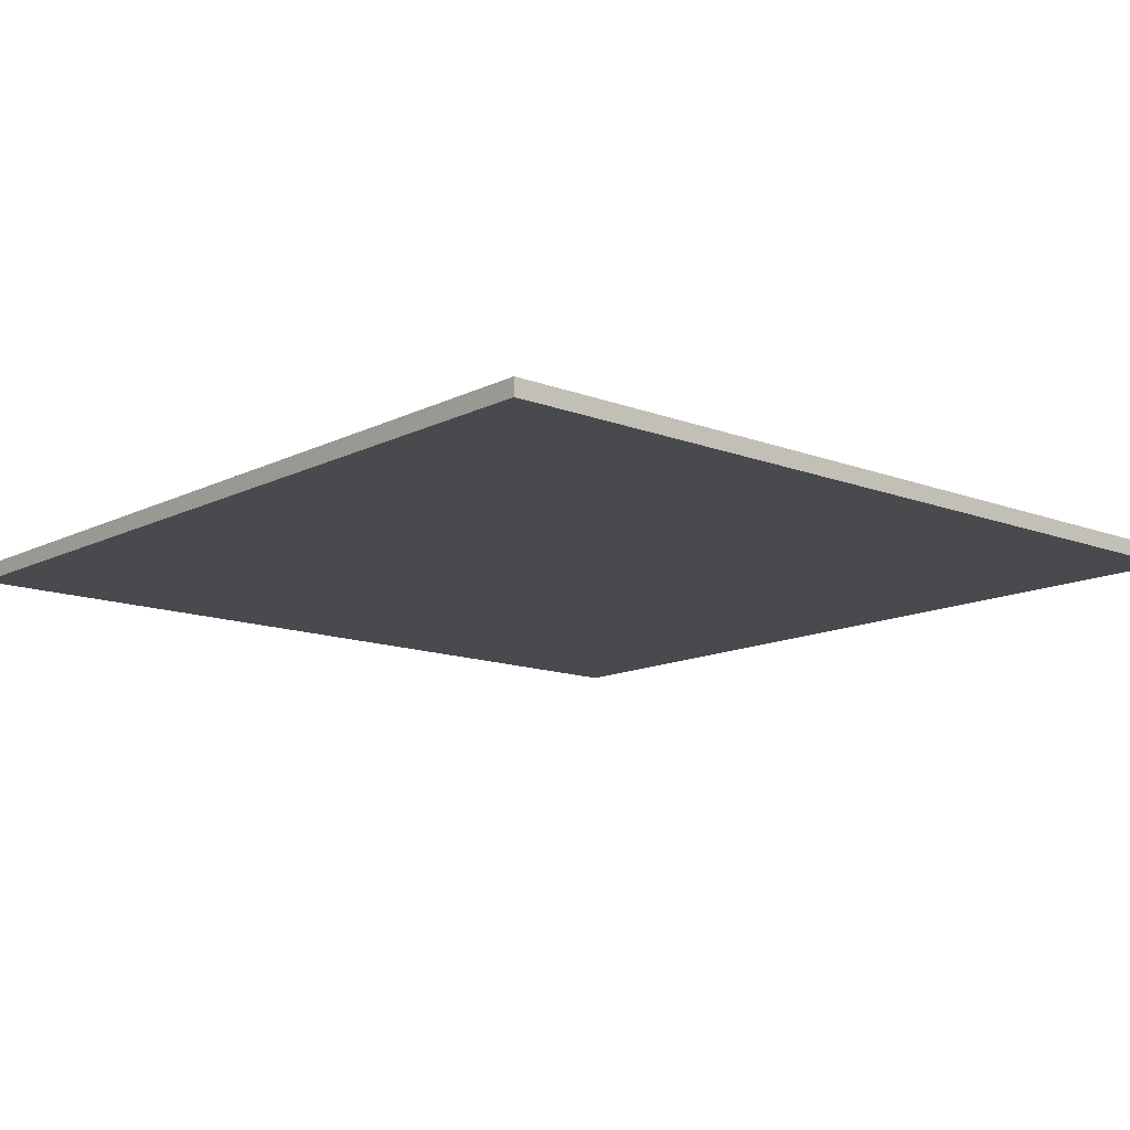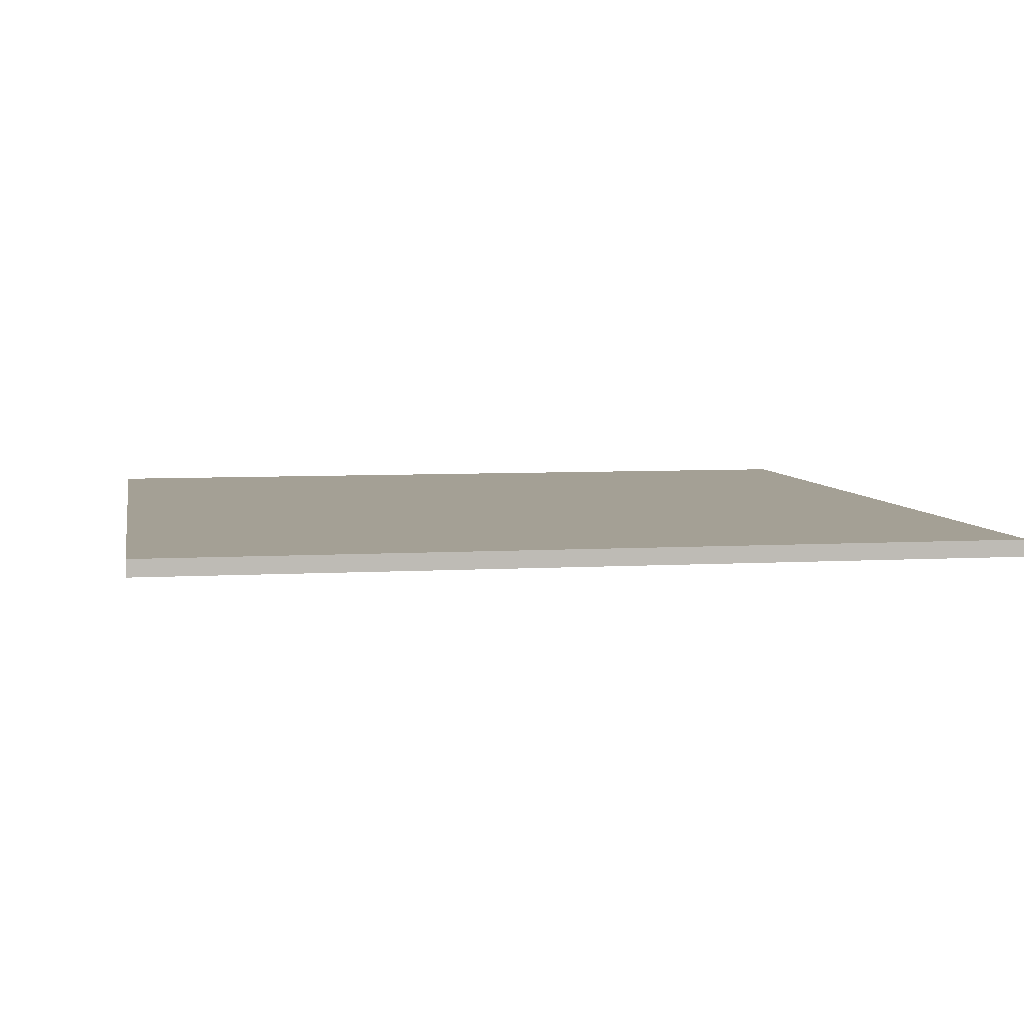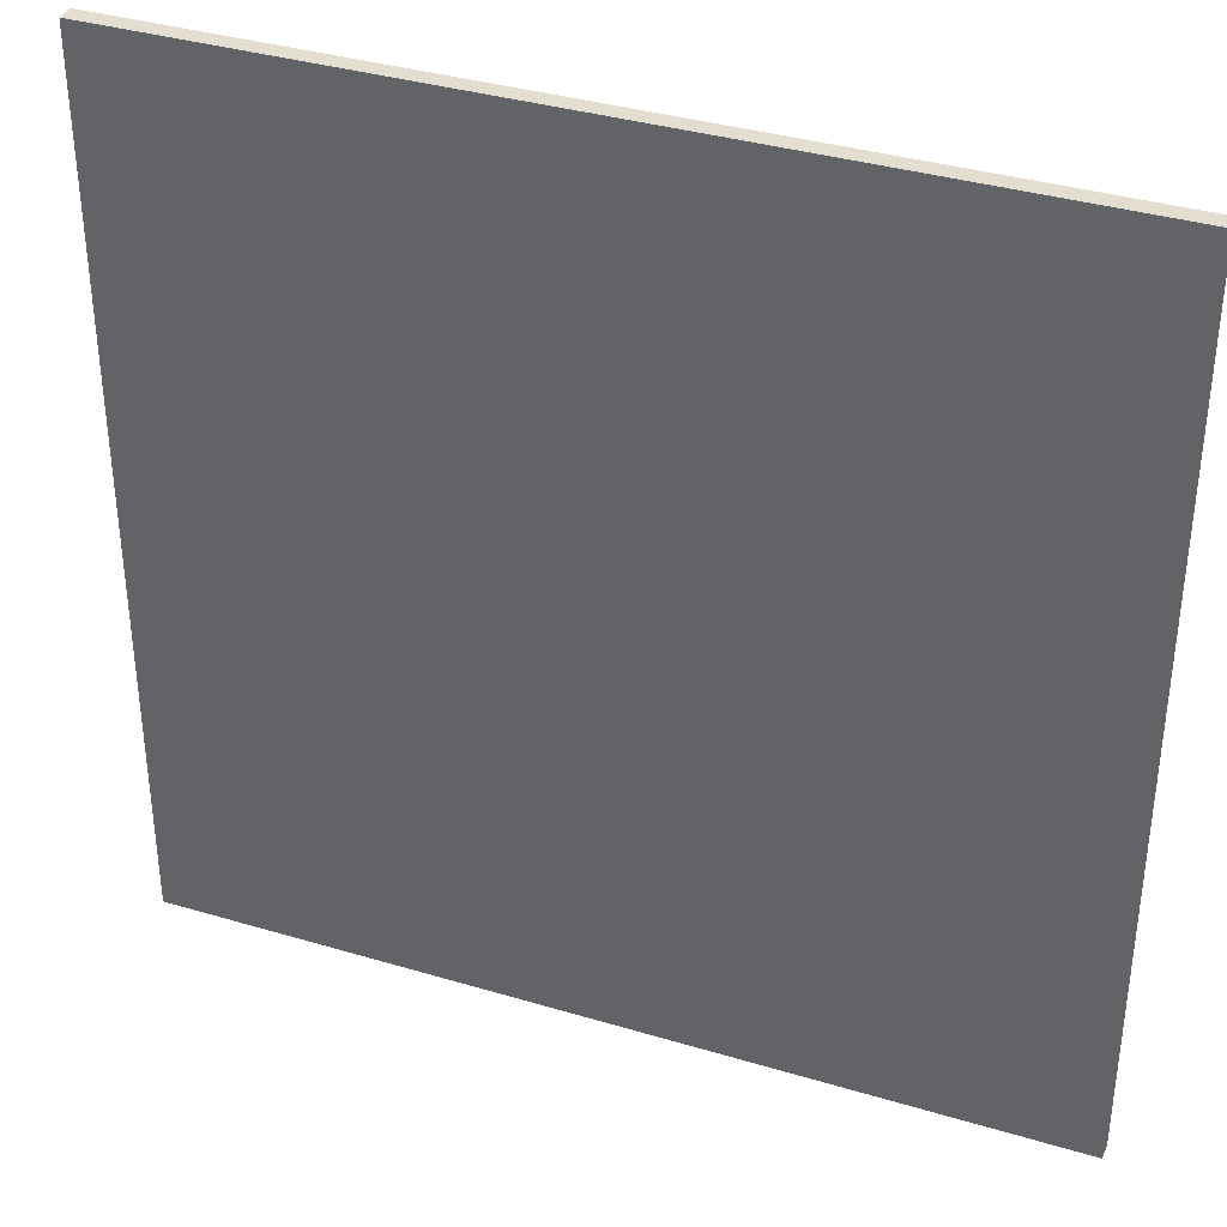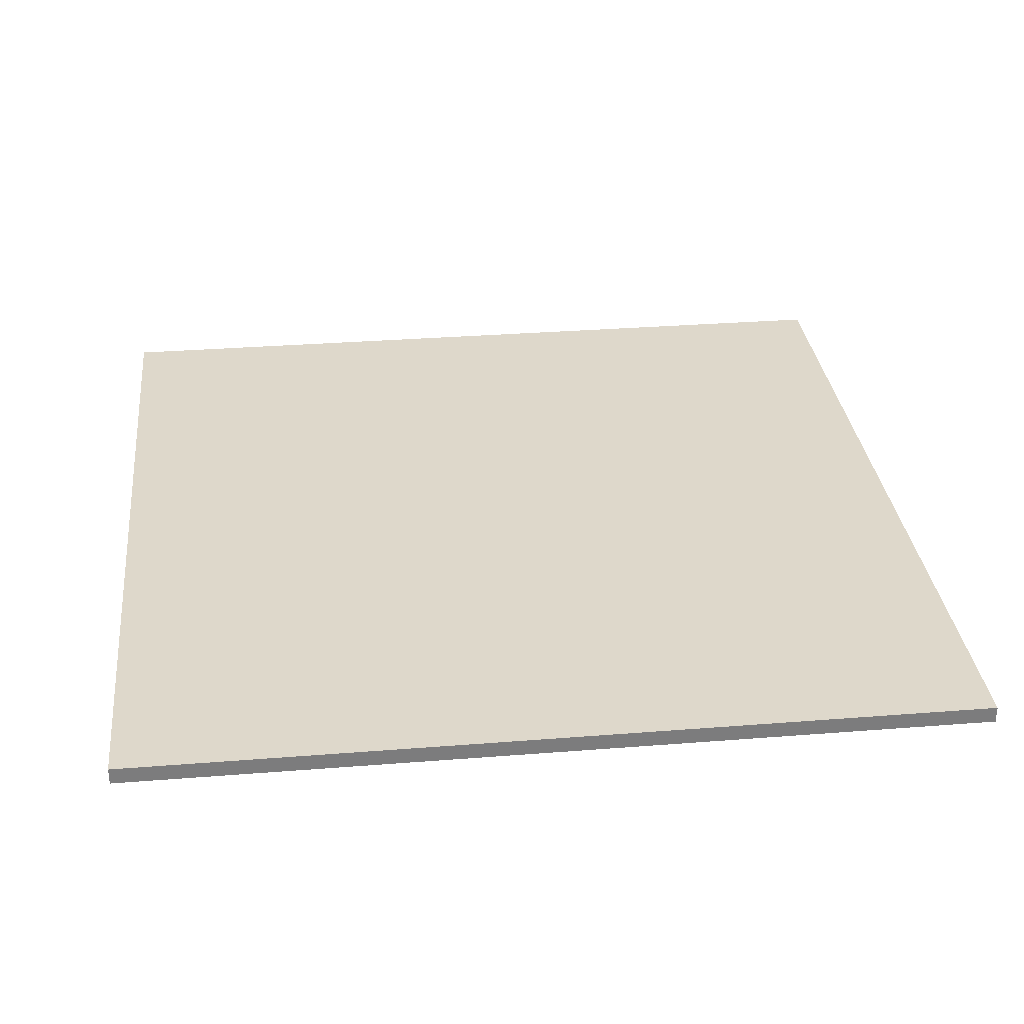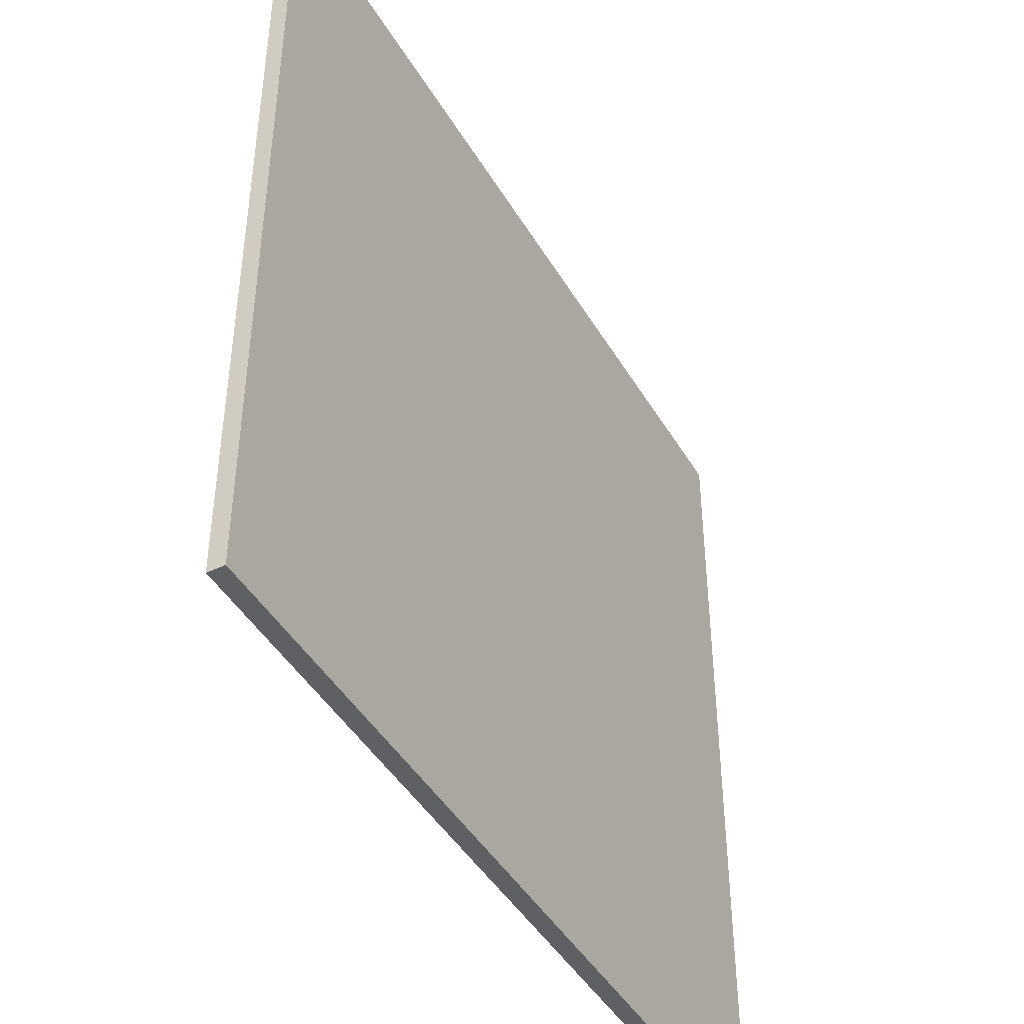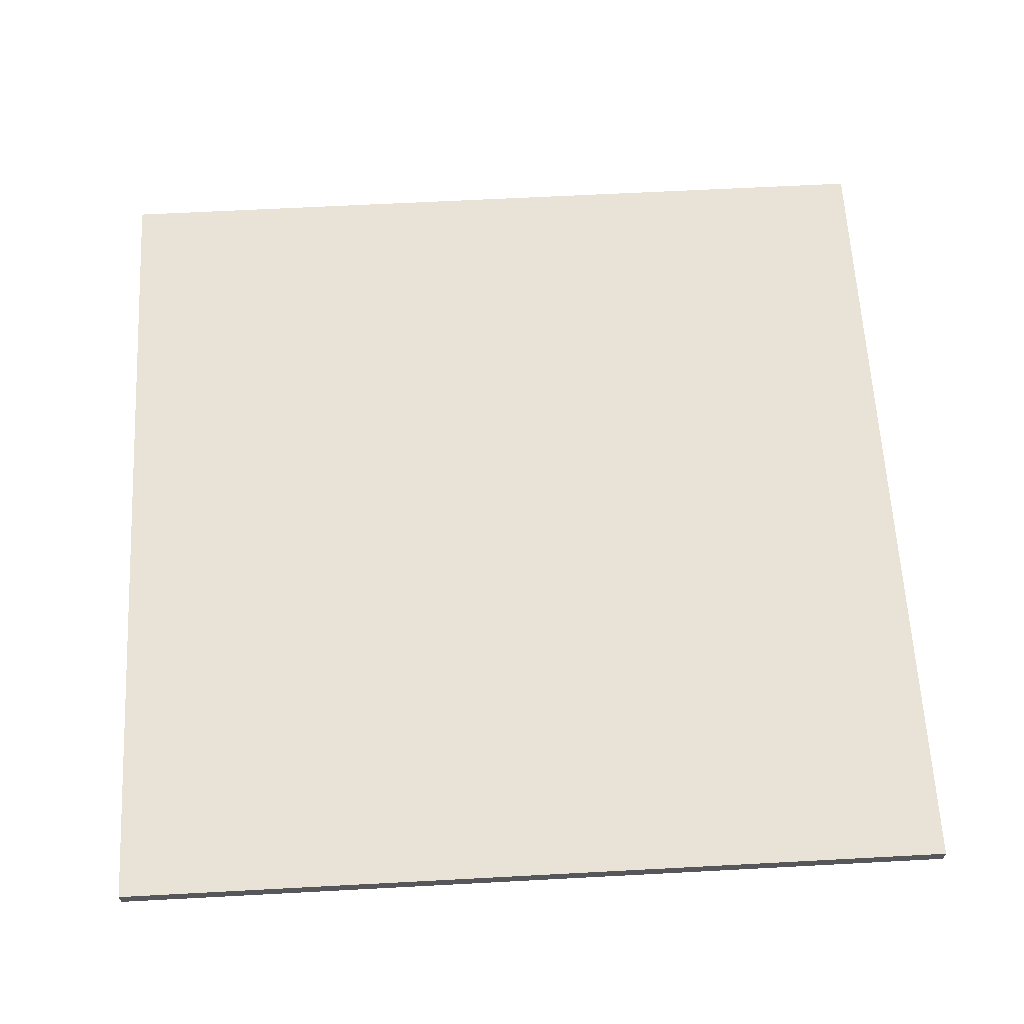
<metadata>
{"format":"obj","ext":"obj","renderer":"f3d","projection":"perspective","resolution":1024,"background":"white","views":[{"elev":-13.1,"azim":-41.3,"up":"+Y"},{"elev":5.8,"azim":-10.3,"up":"+Y"},{"elev":36.4,"azim":-158.7,"up":"+Z"},{"elev":31.6,"azim":173.6,"up":"+Y"},{"elev":-44.8,"azim":118.9,"up":"+Z"},{"elev":62.5,"azim":176.9,"up":"+Y"}]}
</metadata>
<code>
g
v 10 3.583 10
v -10 3.583 10
v 10 3.974 10
v -10 3.974 10
v -10 3.583 -10
v 10 3.583 -10
v -10 3.974 -10
v 10 3.974 -10
g
f 1 4 2
f 1 3 4
f 5 8 6
f 5 7 8
f 7 3 8
f 7 4 3
f 6 2 5
f 6 1 2
f 6 3 1
f 6 8 3
f 2 7 5
f 2 4 7

</code>
